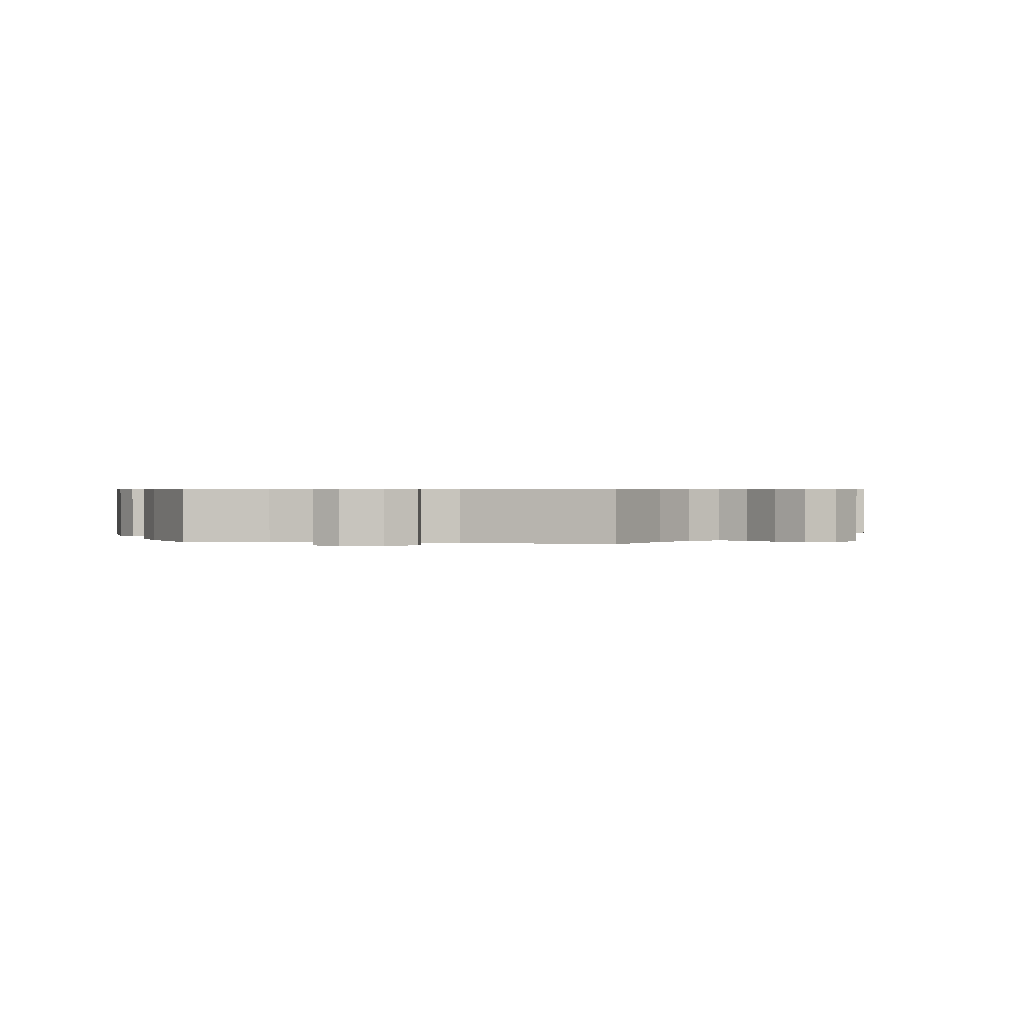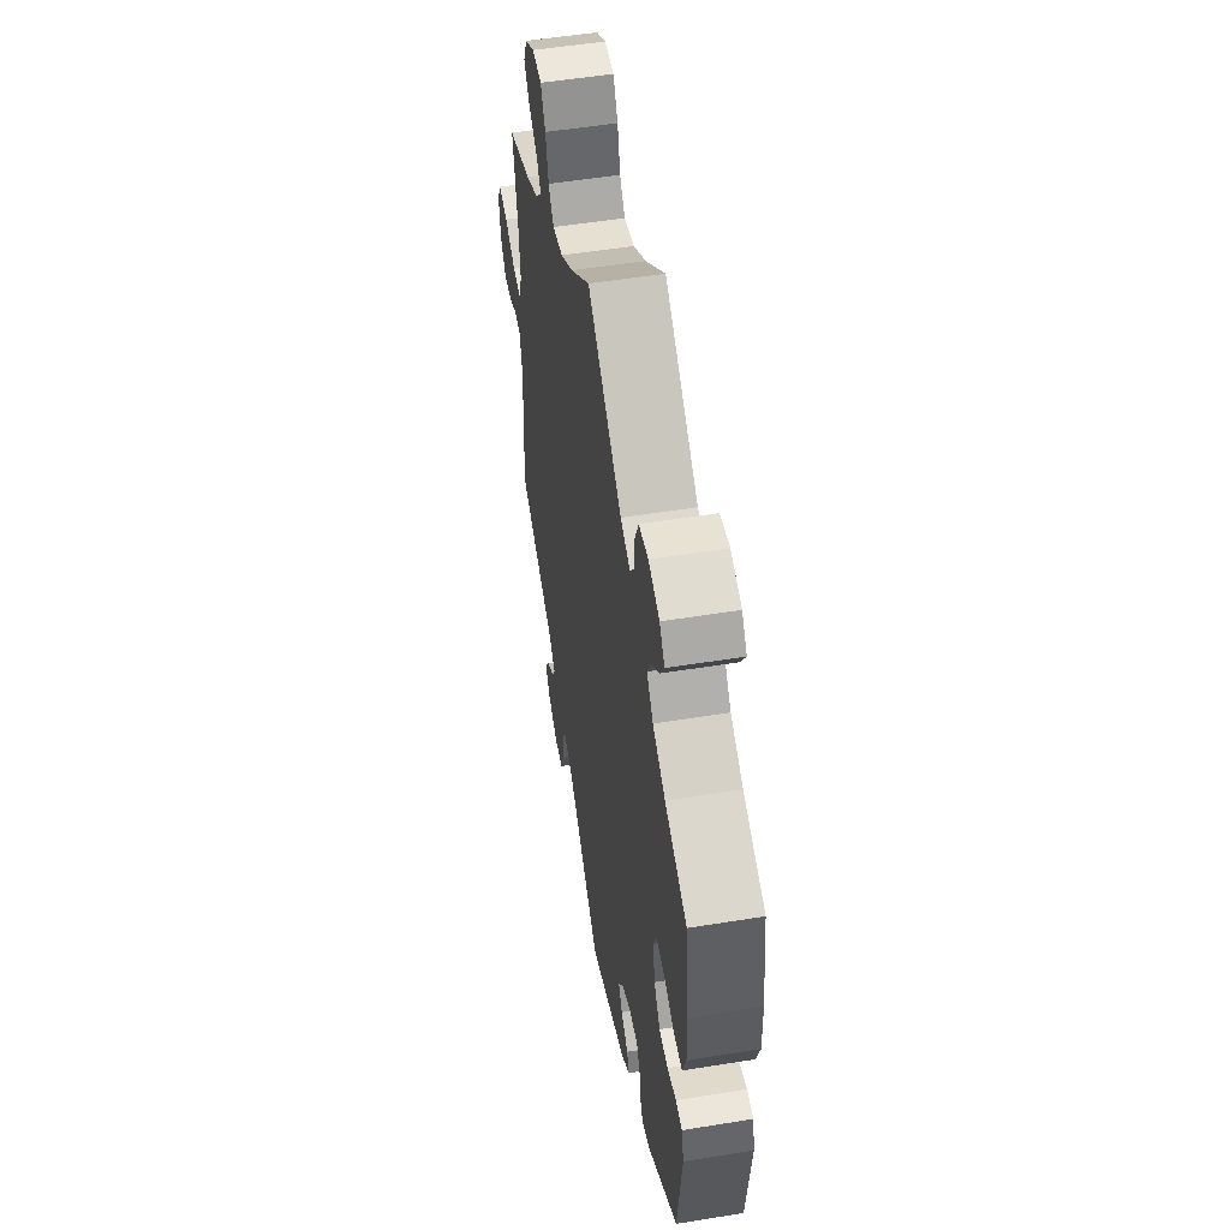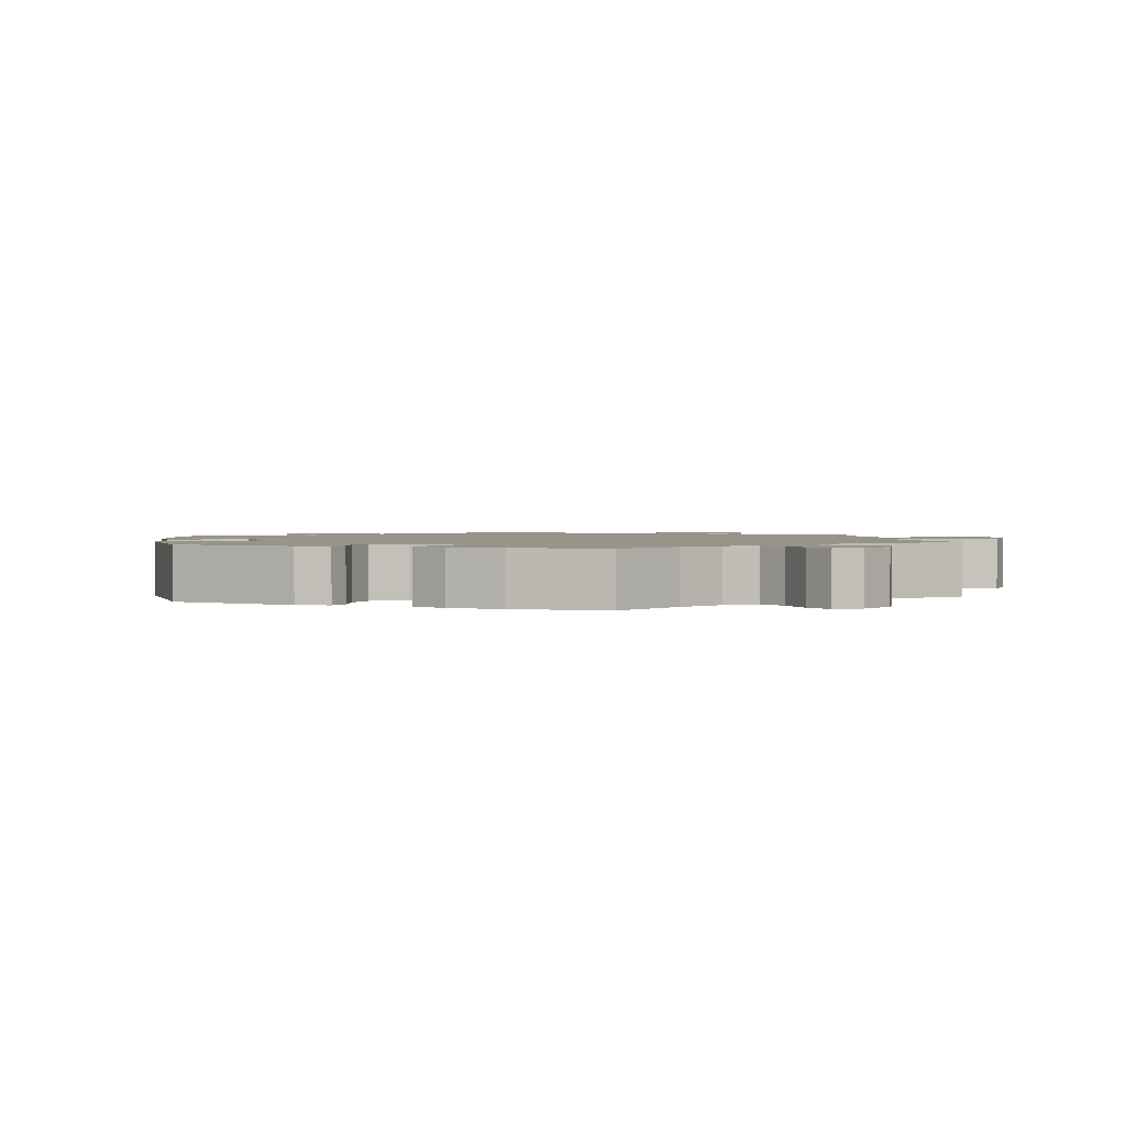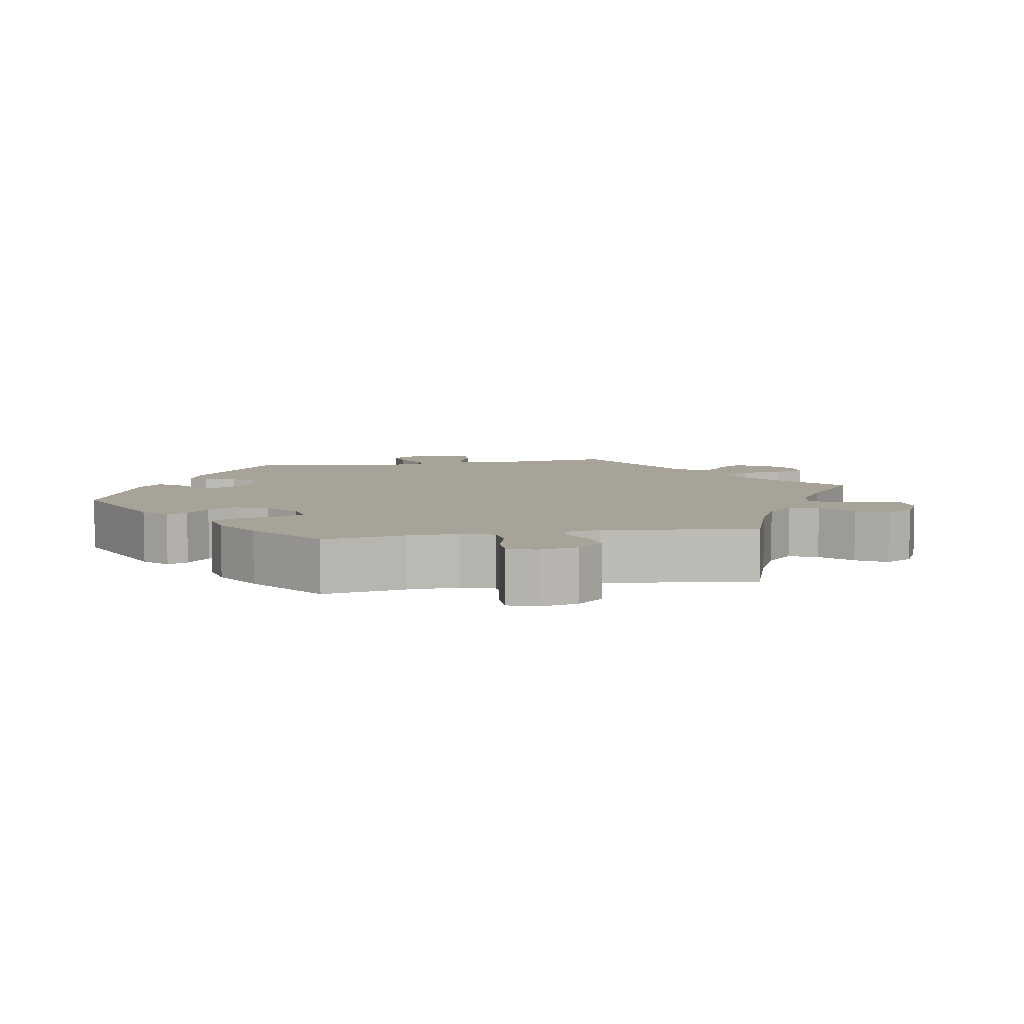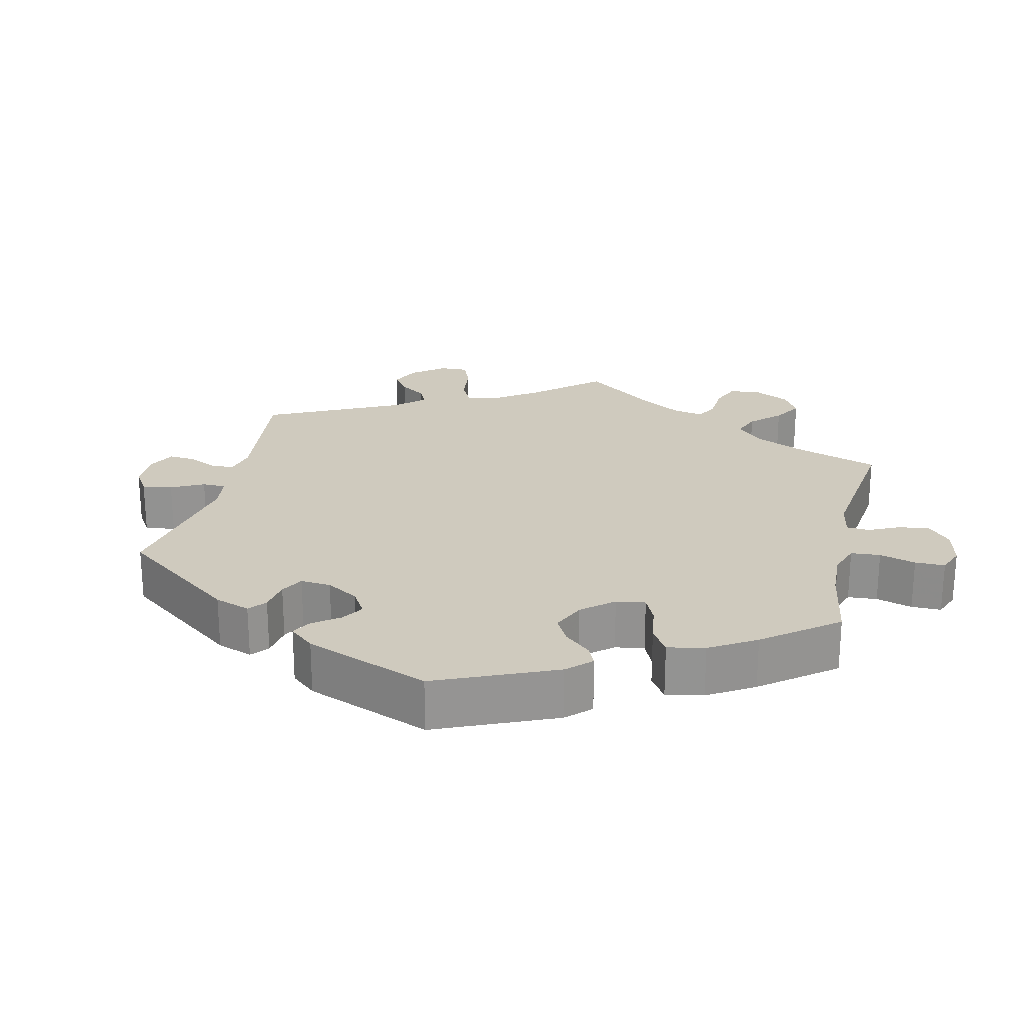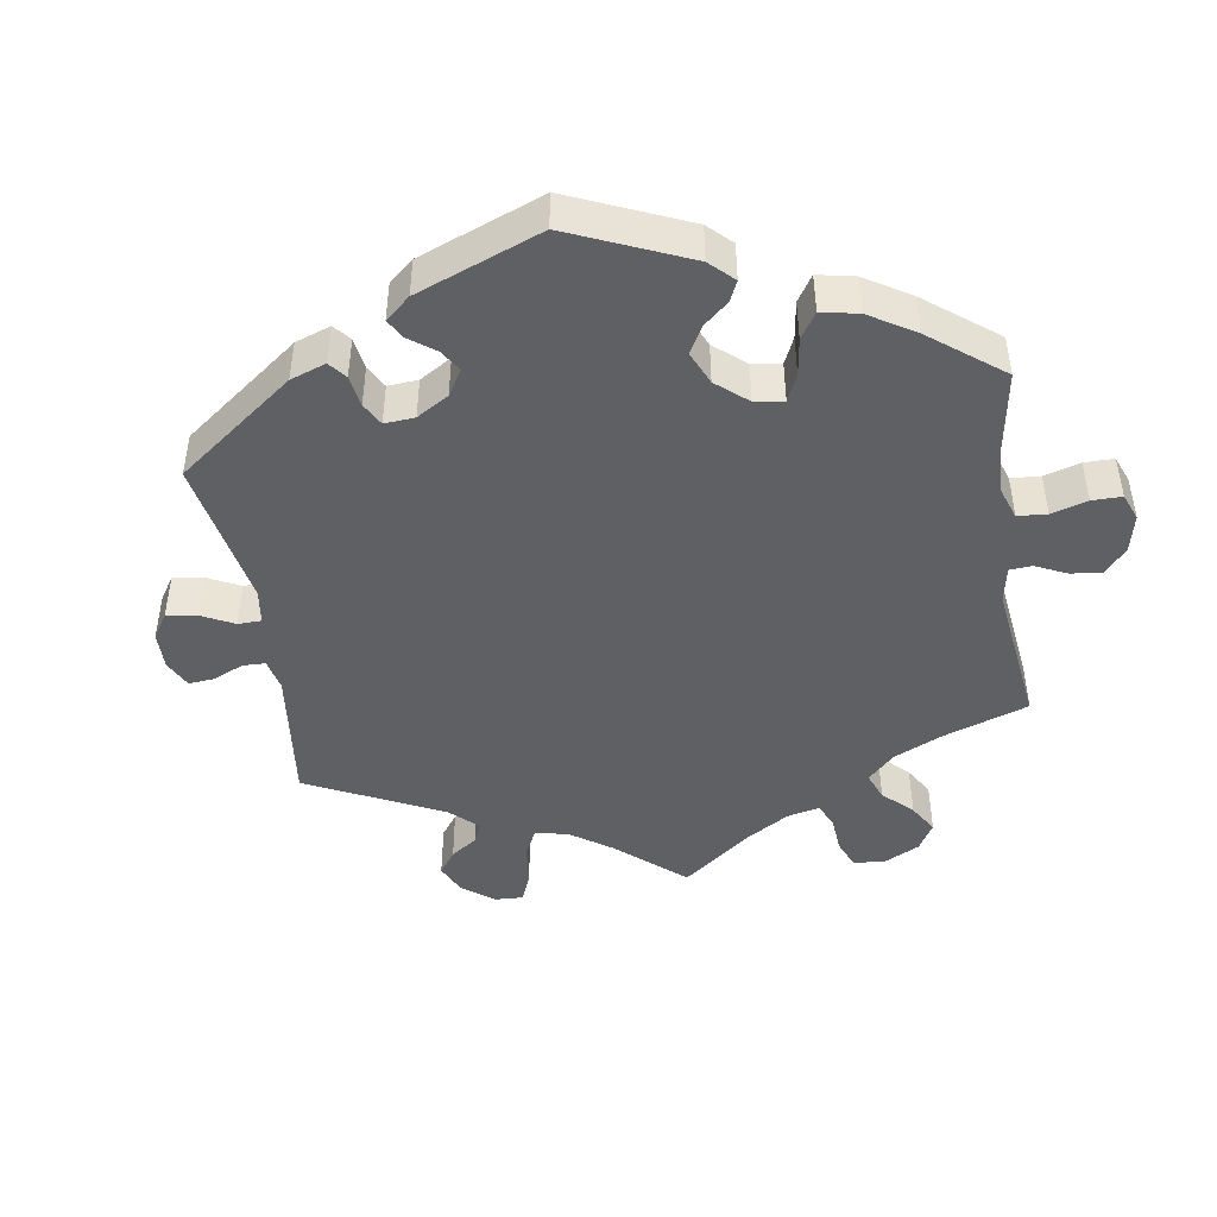
<metadata>
{"format":"obj","ext":"obj","renderer":"f3d","projection":"perspective","resolution":1024,"background":"white","views":[{"elev":0.6,"azim":-19.4,"up":"+Y"},{"elev":52.8,"azim":-99.9,"up":"+Z"},{"elev":1.7,"azim":-68.2,"up":"+Y"},{"elev":6.8,"azim":-40.3,"up":"+Y"},{"elev":23.2,"azim":-107.0,"up":"+Y"},{"elev":-45.0,"azim":-111.1,"up":"+Y"}]}
</metadata>
<code>
v -0.522 0.07 -0.109
v -0.511 0.07 -0.065
v -0.48 0.07 -0.062
v -0.436 0.07 -0.077
v -0.393 0.07 -0.076
v -0.363 0.07 -0.035
v -0.353 0.07 0.021
v -0.368 0.07 0.059
v -0.409 0.07 0.055
v -0.459 0.07 0.035
v -0.502 0.07 0.037
v -0.519 0.07 0.087
v -0.517 0.07 0.162
v -0.5 0.07 0.289
v -0.393 0.07 0.33
v -0.332 0.07 0.362
v -0.301 0.07 0.398
v -0.319 0.07 0.435
v -0.357 0.07 0.471
v -0.378 0.07 0.507
v -0.353 0.07 0.539
v -0.3 0.07 0.556
v -0.254 0.07 0.547
v -0.237 0.07 0.507
v -0.233 0.07 0.459
v -0.215 0.07 0.433
v -0.167 0.07 0.45
v 0 0.07 0.578
v 0.097 0.07 0.495
v 0.158 0.07 0.453
v 0.209 0.07 0.44
v 0.235 0.07 0.473
v 0.249 0.07 0.528
v 0.272 0.07 0.57
v 0.318 0.07 0.57
v 0.365 0.07 0.54
v 0.384 0.07 0.499
v 0.357 0.07 0.464
v 0.313 0.07 0.434
v 0.292 0.07 0.403
v 0.324 0.07 0.369
v 0.386 0.07 0.336
v 0.501 0.07 0.29
v 0.477 0.07 0.168
v 0.471 0.07 0.097
v 0.485 0.07 0.052
v 0.528 0.07 0.054
v 0.583 0.07 0.078
v 0.629 0.07 0.085
v 0.648 0.07 0.049
v 0.64 0.07 -0.007
v 0.613 0.07 -0.045
v 0.572 0.07 -0.041
v 0.531 0.07 -0.022
v 0.499 0.07 -0.025
v 0.487 0.07 -0.077
v 0.501 0.07 -0.288
v 0.321 0.07 -0.364
v 0.287 0.07 -0.395
v 0.302 0.07 -0.423
v 0.339 0.07 -0.449
v 0.361 0.07 -0.48
v 0.337 0.07 -0.516
v 0.29 0.07 -0.542
v 0.247 0.07 -0.54
v 0.232 0.07 -0.5
v 0.229 0.07 -0.449
v 0.212 0.07 -0.421
v 0.166 0.07 -0.439
v 0.001 0.07 -0.578
v -0.188 0.07 -0.498
v -0.228 0.07 -0.464
v -0.217 0.07 -0.435
v -0.182 0.07 -0.407
v -0.163 0.07 -0.376
v -0.187 0.07 -0.341
v -0.233 0.07 -0.316
v -0.275 0.07 -0.315
v -0.292 0.07 -0.347
v -0.297 0.07 -0.392
v -0.313 0.07 -0.419
v -0.356 0.07 -0.404
v -0.501 0.07 -0.288
v -0.522 0 -0.109
v -0.511 0 -0.065
v -0.48 0 -0.062
v -0.436 0 -0.077
v -0.393 0 -0.076
v -0.363 0 -0.035
v -0.353 0 0.021
v -0.368 0 0.059
v -0.409 0 0.055
v -0.459 0 0.035
v -0.502 0 0.037
v -0.519 0 0.087
v -0.517 0 0.162
v -0.5 0 0.289
v -0.393 0 0.33
v -0.332 0 0.362
v -0.301 0 0.398
v -0.319 0 0.435
v -0.357 0 0.471
v -0.378 0 0.507
v -0.353 0 0.539
v -0.3 0 0.556
v -0.254 0 0.547
v -0.237 0 0.507
v -0.233 0 0.459
v -0.215 0 0.433
v -0.167 0 0.45
v 0 0 0.578
v 0.097 0 0.495
v 0.158 0 0.453
v 0.209 0 0.44
v 0.235 0 0.473
v 0.249 0 0.528
v 0.272 0 0.57
v 0.318 0 0.57
v 0.365 0 0.54
v 0.384 0 0.499
v 0.357 0 0.464
v 0.313 0 0.434
v 0.292 0 0.403
v 0.324 0 0.369
v 0.386 0 0.336
v 0.501 0 0.29
v 0.477 0 0.168
v 0.471 0 0.097
v 0.485 0 0.052
v 0.528 0 0.054
v 0.583 0 0.078
v 0.629 0 0.085
v 0.648 0 0.049
v 0.64 0 -0.007
v 0.613 0 -0.045
v 0.572 0 -0.041
v 0.531 0 -0.022
v 0.499 0 -0.025
v 0.487 0 -0.077
v 0.501 0 -0.288
v 0.321 0 -0.364
v 0.287 0 -0.395
v 0.302 0 -0.423
v 0.339 0 -0.449
v 0.361 0 -0.48
v 0.337 0 -0.516
v 0.29 0 -0.542
v 0.247 0 -0.54
v 0.232 0 -0.5
v 0.229 0 -0.449
v 0.212 0 -0.421
v 0.166 0 -0.439
v 0.001 0 -0.578
v -0.188 0 -0.498
v -0.228 0 -0.464
v -0.217 0 -0.435
v -0.182 0 -0.407
v -0.163 0 -0.376
v -0.187 0 -0.341
v -0.233 0 -0.316
v -0.275 0 -0.315
v -0.292 0 -0.347
v -0.297 0 -0.392
v -0.313 0 -0.419
v -0.356 0 -0.404
v -0.501 0 -0.288
f 79 80 81 82
f 78 79 82 83
f 77 78 83 1
f 71 72 73 74
f 69 70 71 74
f 68 69 74 75
f 64 65 66 67
f 64 67 68
f 63 64 68
f 60 61 62 63
f 59 60 63 68
f 58 59 68 75
f 56 57 58 75
f 51 52 53 54
f 51 54 55
f 50 51 55
f 47 48 49 50
f 46 47 50 55
f 45 46 55 56
f 42 43 44
f 41 42 44 45
f 40 41 45 56
f 36 37 38 39
f 36 39 40
f 35 36 40
f 32 33 34 35
f 31 32 35 40
f 30 31 40 56
f 27 28 29
f 26 27 29 30
f 22 23 24 25
f 20 21 22 25
f 18 19 20 25
f 17 18 25 26
f 16 17 26 30
f 12 13 14 15
f 9 10 11 12
f 8 9 12 15
f 7 8 15 16
f 1 2 3 4
f 76 77 1 4
f 30 56 75 76
f 7 16 30 76
f 6 7 76
f 5 6 76
f 4 5 76
f 165 164 163 162
f 166 165 162 161
f 84 166 161 160
f 157 156 155 154
f 157 154 153 152
f 158 157 152 151
f 150 149 148 147
f 151 150 147
f 151 147 146
f 146 145 144 143
f 151 146 143 142
f 158 151 142 141
f 158 141 140 139
f 137 136 135 134
f 138 137 134
f 138 134 133
f 133 132 131 130
f 138 133 130 129
f 139 138 129 128
f 127 126 125
f 128 127 125 124
f 139 128 124 123
f 122 121 120 119
f 123 122 119
f 123 119 118
f 118 117 116 115
f 123 118 115 114
f 139 123 114 113
f 112 111 110
f 113 112 110 109
f 108 107 106 105
f 108 105 104 103
f 108 103 102 101
f 109 108 101 100
f 113 109 100 99
f 98 97 96 95
f 95 94 93 92
f 98 95 92 91
f 99 98 91 90
f 87 86 85 84
f 87 84 160 159
f 159 158 139 113
f 159 113 99 90
f 159 90 89
f 159 89 88
f 159 88 87
f 1 84 85 2
f 2 85 86 3
f 3 86 87 4
f 4 87 88 5
f 5 88 89 6
f 6 89 90 7
f 7 90 91 8
f 8 91 92 9
f 9 92 93 10
f 10 93 94 11
f 11 94 95 12
f 12 95 96 13
f 13 96 97 14
f 14 97 98 15
f 15 98 99 16
f 16 99 100 17
f 17 100 101 18
f 18 101 102 19
f 19 102 103 20
f 20 103 104 21
f 21 104 105 22
f 22 105 106 23
f 23 106 107 24
f 24 107 108 25
f 25 108 109 26
f 26 109 110 27
f 27 110 111 28
f 28 111 112 29
f 29 112 113 30
f 30 113 114 31
f 31 114 115 32
f 32 115 116 33
f 33 116 117 34
f 34 117 118 35
f 35 118 119 36
f 36 119 120 37
f 37 120 121 38
f 38 121 122 39
f 39 122 123 40
f 40 123 124 41
f 41 124 125 42
f 42 125 126 43
f 43 126 127 44
f 44 127 128 45
f 45 128 129 46
f 46 129 130 47
f 47 130 131 48
f 48 131 132 49
f 49 132 133 50
f 50 133 134 51
f 51 134 135 52
f 52 135 136 53
f 53 136 137 54
f 54 137 138 55
f 55 138 139 56
f 56 139 140 57
f 57 140 141 58
f 58 141 142 59
f 59 142 143 60
f 60 143 144 61
f 61 144 145 62
f 62 145 146 63
f 63 146 147 64
f 64 147 148 65
f 65 148 149 66
f 66 149 150 67
f 67 150 151 68
f 68 151 152 69
f 69 152 153 70
f 70 153 154 71
f 71 154 155 72
f 72 155 156 73
f 73 156 157 74
f 74 157 158 75
f 75 158 159 76
f 76 159 160 77
f 77 160 161 78
f 78 161 162 79
f 79 162 163 80
f 80 163 164 81
f 81 164 165 82
f 82 165 166 83
f 83 166 84 1

</code>
